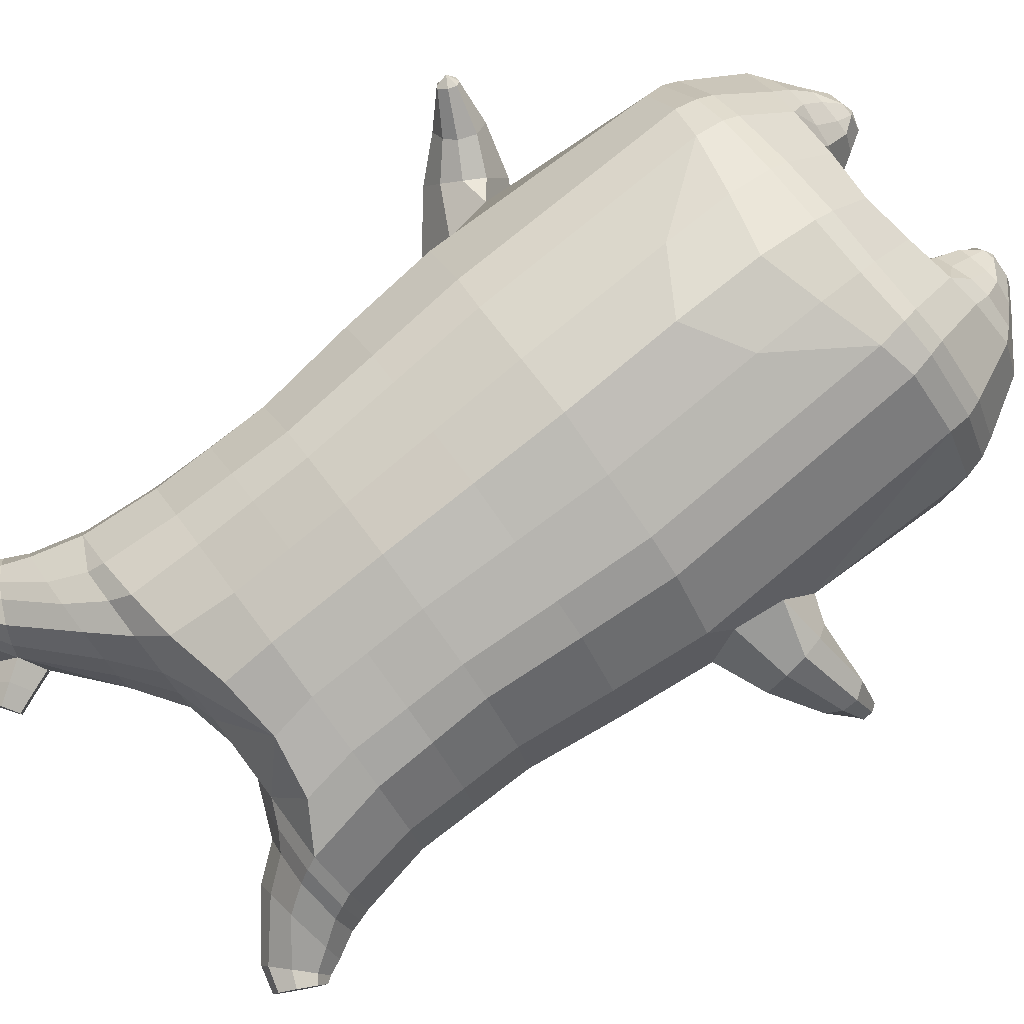
<metadata>
{"format":"obj","ext":"obj","renderer":"f3d","projection":"perspective","resolution":1024,"background":"white","views":[{"elev":79.4,"azim":-127.1,"up":"+Z"}]}
</metadata>
<code>
o korok
v 0.01837 -0.725 0.2716
v 0 0.8235 0.2949
v -0.2005 -0.7659 0.2362
v -0.2624 0.8285 0.2479
v -0.2696 -0.7804 0.2094
v -0.3535 0.8835 0.195
v -0.3617 -0.7963 0.1509
v -0.4419 0.8735 0.1021
v -0.4112 -0.7986 0.04755
v -0.48 0.8635 0
v -0.3917 -0.7972 -0.06875
v -0.4419 0.8735 -0.1021
v -0.3104 -0.7812 -0.1775
v -0.3535 0.8835 -0.195
v -0.2469 -0.7668 -0.2426
v -0.2624 0.8285 -0.2479
v -0.01772 -0.7258 -0.3716
v -0 0.8235 -0.2949
v 0 0.7091 0.3428
v -0.2452 0.7091 0.2795
v -0.3245 0.7091 0.2424
v -0.4157 0.7091 0.1312
v -0.4499 0.7091 0
v -0.4157 0.7091 -0.1312
v -0.3245 0.7091 -0.2424
v -0.2452 0.7091 -0.2795
v -0 0.7091 -0.3428
v 9e-06 0.4496 0.4
v -0.2451 0.4499 0.3303
v -0.3181 0.4499 0.2864
v -0.4156 0.4499 0.155
v -0.4498 0.4499 0
v -0.4156 0.4499 -0.155
v -0.3181 0.4499 -0.2864
v -0.2451 0.4499 -0.3303
v 1.1e-05 0.4496 -0.405
v 8.7e-05 0.02939 0.465
v -0.2712 0.0315 0.3795
v -0.3524 0.03123 0.3259
v -0.5012 0.03208 9.2e-05
v -0.3566 0.03122 -0.3512
v -0.2753 0.03162 -0.4063
v -0.000177 0.02935 -0.495
v -0.1366 -0.7833 0.15
v -0.08421 -0.7753 -0.001156
v -0.1661 -0.7837 -0.1386
v 0.01624 -0.4409 0.4721
v -0.2445 -0.5297 0.4033
v -0.3232 -0.5548 0.3614
v -0.5171 -0.5912 0.05213
v -0.4242 -0.4806 -0.3341
v -0.336 -0.4236 -0.4428
v -0.01669 -0.3178 -0.5821
v 0.01821 -0.6255 0.3836
v -0.2248 -0.6356 0.3683
v -0.2996 -0.6461 0.3331
v -0.4222 -0.6638 0.2109
v -0.4844 -0.6774 0.05481
v -0.4746 -0.6753 -0.1131
v -0.3589 -0.6673 -0.2889
v -0.2851 -0.6616 -0.3764
v -0.02161 -0.6514 -0.4934
v 0.01804 -0.5781 0.4192
v -0.2329 -0.5979 0.3899
v -0.3101 -0.6082 0.3513
v -0.4358 -0.6257 0.2198
v -0.5042 -0.6398 0.05449
v -0.4925 -0.6373 -0.1247
v -0.3691 -0.6291 -0.3096
v -0.2918 -0.6234 -0.4001
v -0.02059 -0.614 -0.519
v -0.2487 -0.8703 0.1176
v -0.2935 -0.8725 0.0799
v -0.3147 -0.8735 0.03178
v -0.3048 -0.8728 -0.01989
v -0.2696 -0.8708 -0.06674
v -0.1618 -0.8651 -0.05044
v -0.1472 -0.8648 0.07733
v -0.137 -0.864 0.01154
v -0.2452 -0.91 0.06323
v -0.2588 -0.9106 0.04075
v -0.2506 -0.9101 0.0158
v -0.2219 -0.9085 -0.007836
v -0.1548 -0.9051 0.02891
v -0.2656 -0.8225 0.1683
v -0.2991 -0.823 -0.1301
v -0.3528 -0.8315 -0.04816
v -0.3671 -0.8325 0.03761
v -0.1621 -0.8041 -0.1096
v -0.3344 -0.831 0.1144
v -0.1375 -0.8037 0.1222
v -0.1086 -0.8019 0.002017
v -0.1738 -0.8662 0.09506
v -0.2196 -0.8687 0.1136
v -0.1917 -0.8666 -0.06168
v -0.2404 -0.8693 -0.06931
v -0.1759 -0.9063 0.06477
v -0.2029 -0.9078 0.07605
v -0.1915 -0.9221 0.04308
v -0.1834 -0.9065 -0.001275
v -0.2196 -0.814 0.1769
v -0.1746 -0.8056 0.1573
v -0.2057 -0.8062 -0.1361
v -0.2539 -0.8148 -0.1441
v -0.09409 -0.7437 0.2554
v -0.1362 0.8085 0.2807
v -0.1226 0.7091 0.3162
v -0.1226 0.4499 0.3726
v -0.136 0.03137 0.4264
v -0.1166 -0.4838 0.4407
v -0.1067 -0.6288 0.3774
v -0.1107 -0.5863 0.4061
v -0.1326 -0.745 -0.3149
v -0.1362 0.8085 -0.2807
v -0.1226 0.7091 -0.3162
v -0.1225 0.4499 -0.3726
v -0.1376 0.03104 -0.456
v -0.1754 -0.344 -0.5398
v -0.1514 -0.6549 -0.4432
v -0.1536 -0.6171 -0.4679
v -0.5158 -0.212 0.01107
v -0.5767 -0.1908 0.001932
v -0.6153 -0.01631 0.003263
v -0.5777 -0.1455 -0.07591
v -0.5871 -0.09726 -0.08781
v -0.6077 -0.1046 0.09594
v -0.5958 -0.1524 0.08498
v -0.6473 -0.1627 -0.08882
v -0.6548 -0.1235 -0.1004
v -0.671 -0.1918 -0.05461
v -0.7144 -0.09243 -0.06439
v -0.7334 -0.1518 -0.01749
v -0.7098 -0.1853 -0.02282
v -0.7313 -0.185 -0.1469
v -0.7357 -0.1668 -0.1516
v -0.7424 -0.1943 -0.1338
v -0.7612 -0.1527 -0.1374
v -0.7686 -0.1788 -0.1198
v -0.7576 -0.1946 -0.1215
v -0.7636 -0.1801 -0.1503
v -0.6005 -0.05168 -0.06478
v -0.6799 -0.1014 -0.0894
v -0.7522 -0.1505 -0.1456
v -0.4825 -0.02699 0.1054
v -0.6142 -0.05647 0.07282
v -0.7328 -0.12 -0.03412
v -0.7703 -0.1571 -0.1281
v -0.4974 -0.1307 0.1506
v -0.123 -0.3253 0.4488
v 0.009673 -0.2363 0.4842
v -0.4393 -0.5754 0.2316
v -0.4631 0.03236 0.1915
v -0.517 -0.1295 -0.1374
v -0.4874 -0.02653 -0.1051
v -0.4618 0.03286 -0.1911
v -0.5134 -0.5618 -0.1479
v 0.2569 -0.745 0.1917
v 0.2474 0.866 0.261
v 0.3246 -0.7515 0.1462
v 0.3386 0.8732 0.215
v 0.4057 -0.7571 0.06319
v 0.4293 0.8755 0.1194
v 0.4307 -0.7558 -0.04865
v 0.4614 0.8653 -0
v 0.3856 -0.7574 -0.1575
v 0.284 -0.7525 -0.2397
v 0.3386 0.8732 -0.215
v 0.2111 -0.746 -0.2866
v 0.2474 0.866 -0.261
v 0.2452 0.7085 0.2795
v 0.3246 0.7078 0.2424
v 0.4157 0.7072 0.1312
v 0.45 0.7071 -0
v 0.4157 0.7072 -0.1312
v 0.3246 0.7077 -0.2424
v 0.2452 0.7084 -0.2795
v 0.2452 0.4472 0.3303
v 0.3182 0.446 0.2864
v 0.4157 0.4446 0.155
v 0.45 0.4439 -0
v 0.4157 0.4445 -0.155
v 0.3182 0.4459 -0.2864
v 0.2452 0.447 -0.3303
v 0.2733 0.0213 0.3759
v 0.354 0.01221 0.3212
v 0.5055 -0.001789 -0.000179
v 0.3499 0.01276 -0.3555
v 0.2693 0.02139 -0.4089
v 0.1815 -0.767 0.1171
v 0.09877 -0.7649 -0.01967
v 0.1525 -0.7679 -0.1703
v 0.2961 -0.5149 0.3652
v 0.3773 -0.5318 0.3026
v 0.5174 -0.5493 -0.05214
v 0.3677 -0.4599 -0.3898
v 0.2908 -0.4146 -0.4702
v 0.287 -0.616 0.3254
v 0.3638 -0.6169 0.2678
v 0.4644 -0.6214 0.1139
v 0.4923 -0.6294 -0.05526
v 0.4472 -0.6319 -0.2125
v 0.3044 -0.6386 -0.3525
v 0.2269 -0.6427 -0.4176
v 0.293 -0.5796 0.348
v 0.3716 -0.581 0.2879
v 0.4747 -0.5862 0.1258
v 0.5086 -0.5937 -0.05474
v 0.4617 -0.5966 -0.2214
v 0.3128 -0.6033 -0.3699
v 0.2346 -0.6071 -0.4379
v 0.2953 -0.8415 0.05528
v 0.3305 -0.84 0.008433
v 0.3405 -0.8395 -0.04324
v 0.3192 -0.8402 -0.09136
v 0.2744 -0.8419 -0.1291
v 0.1728 -0.8461 -0.0886
v 0.1873 -0.8457 0.03881
v 0.1626 -0.8465 -0.02299
v 0.2834 -0.8818 0.002594
v 0.2915 -0.8815 -0.02236
v 0.278 -0.882 -0.04484
v 0.2447 -0.8832 -0.06141
v 0.1875 -0.8856 -0.01052
v 0.3183 -0.7922 0.1021
v 0.285 -0.7932 -0.1949
v 0.3556 -0.7949 -0.1292
v 0.3888 -0.7938 -0.04884
v 0.1554 -0.7874 -0.1428
v 0.3741 -0.7945 0.03331
v 0.1798 -0.7866 0.0881
v 0.1261 -0.7885 -0.02301
v 0.2173 -0.8445 0.0501
v 0.2661 -0.8426 0.05785
v 0.1995 -0.8449 -0.1064
v 0.2453 -0.843 -0.125
v 0.2162 -0.8845 0.01966
v 0.245 -0.8834 0.02458
v 0.2279 -0.899 -0.005139
v 0.2087 -0.8847 -0.04638
v 0.2724 -0.7892 0.1238
v 0.2234 -0.7851 0.1147
v 0.1925 -0.7859 -0.1779
v 0.2382 -0.79 -0.1967
v 0.1355 -0.7364 0.2404
v 0.1362 0.8535 0.2807
v 0.1226 0.7091 0.3162
v 0.1226 0.4482 0.3726
v 0.1363 0.02612 0.4264
v 0.1543 -0.4788 0.4279
v 0.1499 -0.6222 0.3634
v 0.153 -0.5799 0.3924
v 0.09664 -0.7368 -0.3313
v 0.1362 0.8535 -0.2807
v 0.1226 0.7091 -0.3162
v 0.1226 0.4481 -0.3726
v 0.1348 0.02658 -0.4566
v 0.1385 -0.3421 -0.5489
v 0.1052 -0.6481 -0.4574
v 0.1102 -0.6115 -0.4805
v 0.5028 -0.2283 -0.01006
v 0.5305 -0.2425 0.02547
v 0.6216 -0.09278 0.02474
v 0.5691 -0.2173 -0.05393
v 0.5941 -0.1774 -0.06555
v 0.5596 -0.1489 0.1141
v 0.5384 -0.1928 0.1046
v 0.6694 -0.2633 0.06283
v 0.6951 -0.2329 0.0511
v 0.6333 -0.2622 0.09847
v 0.6847 -0.1658 0.0889
v 0.628 -0.1882 0.135
v 0.6158 -0.2275 0.1303
v 0.7282 -0.2611 0.1541
v 0.7398 -0.2465 0.1489
v 0.7147 -0.258 0.1679
v 0.7361 -0.2178 0.1633
v 0.7118 -0.2278 0.1822
v 0.7058 -0.2461 0.1807
v 0.7385 -0.2433 0.1797
v 0.6135 -0.1348 -0.04161
v 0.6974 -0.1982 0.06409
v 0.7429 -0.2236 0.1548
v 0.4827 -0.05866 0.104
v 0.5876 -0.1129 0.09216
v 0.6529 -0.1688 0.1185
v 0.7275 -0.2133 0.1731
v 0.4897 -0.1547 0.1424
v 0.1486 -0.323 0.4387
v 0.4702 -0.5428 0.1491
v 0.4639 0.003205 0.1905
v 0.5148 -0.1625 -0.1433
v 0.4947 -0.06403 -0.1054
v 0.4676 0.000234 -0.1917
v 0.4771 -0.5298 -0.2326
v -0.2036 0.8835 -0.1131
v -0.1386 0.8835 0
v -0.2036 0.8835 0.1131
v 0.05122 0.8835 0.197
v -0.01378 0.8835 0.09849
v -0.06378 0.8835 0
v -0.01378 0.8835 -0.09849
v 0.05122 0.8835 -0.197
v -0.4619 0.9235 0.08368
v -0.3735 0.9335 0.1531
v -0.495 0.9135 0
v -0.4619 0.9235 -0.08368
v -0.3735 0.9335 -0.1531
v -0.2986 0.9335 0.08655
v -0.2986 0.9335 -0.08655
v -0.2586 0.9335 0
v -0.4932 0.9705 0.05951
v -0.4067 0.9857 0.11
v -0.5235 0.9651 0
v -0.4932 0.9705 -0.05951
v -0.4067 0.9857 -0.11
v -0.3469 0.9963 0.05498
v -0.3469 0.9963 -0.05498
v -0.315 1.002 0
v 0.3861 0.9835 0.1629
v 0.3277 0.9835 0.1879
v 0.4642 0.9834 0.08817
v 0.4916 0.9834 0
v 0.4642 0.9834 -0.08817
v 0.3861 0.9835 -0.1629
v 0.3277 0.9835 -0.1879
v 0.2591 0.9835 -0.1915
v 0.2591 0.9835 0.1915
v 0.2015 0.9835 -0.1418
v 0.2015 0.9835 0.1418
v 0.1727 0.9835 0.07092
v 0.1547 0.9835 0
v 0.1727 0.9835 -0.07092
v 0.4556 1.06 0.1018
v 0.4225 1.075 0.1174
v 0.4898 1.039 0.06613
v 0.5153 1.032 0
v 0.4898 1.039 -0.06613
v 0.4556 1.06 -0.1018
v 0.4225 1.075 -0.1174
v 0.3751 1.097 -0.1197
v 0.3751 1.097 0.1197
v 0.3425 1.113 -0.08864
v 0.3425 1.113 0.08864
v 0.5729 1.204 0.03311
v 0.5949 1.19 0
v 0.5729 1.204 -0.03311
v 0.5572 1.235 0.03065
v 0.5409 1.244 0
v 0.5572 1.235 -0.03065
v -0.3635 0.9085 -0.1836
v -0.2586 0.9085 -0.1018
v -0.2586 0.9085 0.1018
v -0.3635 0.9085 0.1836
v -0.4519 0.8985 0.09521
v -0.488 0.8885 0
v -0.1986 0.9085 0
v -0.4519 0.8985 -0.09521
v 0.1102 0.9085 0.1549
v 0.07219 0.9085 0.08421
v 0.3477 0.9084 0.1935
v 0.1872 0.9085 -0.2208
v 0.2716 0.9085 -0.2231
v 0.04844 0.9085 0
v 0.07219 0.9085 -0.08421
v 0.3477 0.9084 -0.1935
v 0.4293 0.8755 -0.1194
v 0.1102 0.9085 -0.1549
v 0.2716 0.9085 0.2231
v 0.1872 0.9085 0.2208
v -0.5217 1.013 0.0369
v -0.4866 1.049 0.05175
v -0.5379 0.9972 0
v -0.5217 1.013 -0.0369
v -0.4866 1.049 -0.05175
v -0.4534 1.082 0.03564
v -0.4534 1.082 -0.03564
v -0.4413 1.094 0
v -0.5398 1.028 0.0369
v -0.5223 1.063 0.05175
v -0.5479 1.011 0
v -0.5398 1.028 -0.0369
v -0.5223 1.063 -0.05175
v -0.5057 1.096 0.03564
v -0.5057 1.096 -0.03564
v -0.4996 1.108 0
v 0.3261 1.12 -0.04427
v 0.2685 1.202 0.03542
v 0.2685 1.202 -0.03542
v 0.3515 1.163 -0.01408
v 0.3515 1.163 0.01408
v 0.291 1.218 0.01276
v 0.291 1.218 -0.01276
v 0.2389 1.182 -0.01129
v 0.2389 1.182 0.01129
v 0.4349 1.19 0
v 0.2769 1.09 0.01219
v 0.2769 1.09 -0.01219
v 0.3261 1.12 0.04425
v 0.297 1.162 -0.03985
v 0.321 1.19 0.01351
v 0.321 1.19 -0.01351
v 0.2969 1.162 0.03984
v 0.2582 1.137 -0.01184
v 0.2582 1.137 0.01184
v 4.8e-05 0.2395 0.4325
v -0.2586 0.2407 0.3549
v -0.3356 0.2406 0.3061
v -0.4777 0.241 0.000207
v -0.3375 0.2406 -0.3188
v -0.2603 0.2408 -0.3683
v -9e-05 0.2395 -0.45
v -0.1293 0.2407 0.3995
v -0.1301 0.2405 -0.4143
v -0.4407 0.2411 0.1733
v -0.4401 0.2414 -0.173
v 0.259 0.2343 0.3532
v 0.3358 0.2292 0.3039
v 0.4835 0.2199 -0.000529
v 0.334 0.2294 -0.3209
v 0.2572 0.2343 -0.3695
v 0.1294 0.2372 0.3995
v 0.1287 0.2374 -0.4146
v 0.4436 0.2231 0.1725
v 0.4452 0.2217 -0.1736
v 4e-06 0.5794 0.3714
v -0.2452 0.5795 0.3049
v -0.3213 0.5795 0.2644
v -0.4156 0.5795 0.1431
v -0.4499 0.5795 0
v -0.4156 0.5795 -0.1431
v -0.3213 0.5795 -0.2644
v -0.2451 0.5795 -0.3049
v 5e-06 0.5793 -0.3739
v -0.1226 0.5795 0.3444
v -0.1226 0.5795 -0.3444
v 0.2452 0.5778 0.3049
v 0.3214 0.5769 0.2644
v 0.4157 0.5759 0.1431
v 0.45 0.5755 -0
v 0.4157 0.5759 -0.1431
v 0.3214 0.5768 -0.2644
v 0.2452 0.5777 -0.3049
v 0.1226 0.5787 0.3444
v 0.1226 0.5786 -0.3444
f 107 106 4 20
f 20 4 6 21
f 21 6 8 22
f 22 8 10 23
f 23 10 12 24
f 24 12 14 25
f 25 14 16 26
f 115 114 18 27
f 435 115 27 433
f 431 25 26 432
f 430 24 25 431
f 429 23 24 430
f 428 22 23 429
f 427 21 22 428
f 426 20 21 427
f 434 107 20 426
f 412 108 29 406
f 406 29 30 407
f 407 30 31 414
f 414 31 32 408
f 408 32 33 415
f 415 33 34 409
f 409 34 35 410
f 413 116 36 411
f 118 117 43 53
f 51 41 42 52
f 156 155 41 51
f 40 144 152
f 48 38 39 49
f 110 149 48
f 76 96 83
f 112 110 48 64
f 64 48 49 65
f 65 49 151 66
f 66 151 50 67
f 67 50 156 68
f 68 156 51 69
f 69 51 52 70
f 120 118 53 71
f 113 119 62 17
f 13 60 61 15
f 11 59 60 13
f 9 58 59 11
f 7 57 58 9
f 5 56 57 7
f 3 55 56 5
f 105 111 55 3
f 119 120 71 62
f 60 69 70 61
f 59 68 69 60
f 58 67 68 59
f 57 66 67 58
f 56 65 66 57
f 55 64 65 56
f 111 112 64 55
f 72 73 80 98
f 95 77 100
f 88 87 75 74
f 85 90 73 72
f 78 93 97
f 92 91 78 79
f 87 86 76 75
f 89 92 79 77
f 90 88 74 73
f 100 84 99
f 94 72 98
f 73 74 81 80
f 103 89 77 95
f 74 75 82 81
f 101 85 72 94
f 75 76 83 82
f 79 78 97 84
f 86 104 96 76
f 77 79 84 100
f 91 102 93 78
f 3 5 85 101
f 98 80 99
f 80 81 99
f 81 82 99
f 82 83 99
f 84 97 99
f 17 1 105 3 44 45 46 15 113
f 7 9 88 90
f 46 45 92 89
f 11 13 86 87
f 45 44 91 92
f 13 15 104 86
f 5 7 90 85
f 9 11 87 88
f 15 46 89 103
f 44 3 102 91
f 97 98 99
f 83 100 99
f 101 102 3
f 103 104 15
f 103 95 96 104
f 83 96 95 100
f 94 98 97 93
f 93 102 101 94
f 54 63 112 111
f 1 54 111 105
f 63 47 110 112
f 47 150 149 110
f 405 28 108 412
f 425 19 107 434
f 19 2 106 107
f 61 70 120 119
f 15 61 119 113
f 70 52 118 120
f 52 42 117 118
f 410 35 116 413
f 432 26 115 435
f 26 16 114 115
f 154 153 125 141
f 121 148 127 122
f 144 40 123 145
f 124 125 153
f 126 127 148
f 122 127 133 130
f 146 131 137 147
f 141 125 129 142
f 125 124 128 129
f 145 123 131 146
f 127 126 132 133
f 124 122 130 128
f 137 143 135 140
f 133 132 138 139
f 128 130 136 134
f 130 133 139 136
f 142 129 135 143
f 129 128 134 135
f 135 134 140
f 138 147 137 140
f 139 138 140
f 134 136 140
f 136 139 140
f 131 142 143 137
f 123 141 142 131
f 40 154 141 123
f 126 145 146 132
f 132 146 147 138
f 151 121 50
f 40 155 154
f 153 121 122 124
f 148 144 145 126
f 48 149 109 38
f 149 150 37 109
f 151 152 144 148 121
f 49 39 152 151
f 121 153 154 155 156
f 50 121 156
f 246 170 158 245
f 170 171 160 158
f 171 172 162 160
f 172 173 164 162
f 173 174 366 164
f 174 175 167 366
f 175 176 169 167
f 254 27 18 253
f 444 433 27 254
f 441 442 176 175
f 440 441 175 174
f 439 440 174 173
f 438 439 173 172
f 437 438 172 171
f 436 437 171 170
f 443 436 170 246
f 421 416 177 247
f 416 417 178 177
f 417 423 179 178
f 423 418 180 179
f 418 424 181 180
f 424 419 182 181
f 419 420 183 182
f 422 411 36 255
f 257 53 43 256
f 195 196 188 187
f 294 195 187 293
f 186 290 283
f 192 193 185 184
f 249 192 288
f 215 222 235
f 251 204 192 249
f 204 205 193 192
f 205 206 289 193
f 206 207 194 289
f 207 208 294 194
f 208 209 195 294
f 209 210 196 195
f 259 71 53 257
f 252 17 62 258
f 166 168 203 202
f 165 166 202 201
f 163 165 201 200
f 161 163 200 199
f 159 161 199 198
f 157 159 198 197
f 244 157 197 250
f 258 62 71 259
f 202 203 210 209
f 201 202 209 208
f 200 201 208 207
f 199 200 207 206
f 198 199 206 205
f 197 198 205 204
f 250 197 204 251
f 211 237 219 212
f 234 239 216
f 227 213 214 226
f 224 211 212 229
f 217 236 232
f 231 218 217 230
f 226 214 215 225
f 228 216 218 231
f 229 212 213 227
f 239 238 223
f 233 237 211
f 212 219 220 213
f 242 234 216 228
f 213 220 221 214
f 240 233 211 224
f 214 221 222 215
f 218 223 236 217
f 225 215 235 243
f 216 239 223 218
f 230 217 232 241
f 157 240 224 159
f 237 238 219
f 219 238 220
f 220 238 221
f 221 238 222
f 223 238 236
f 17 252 168 191 190 189 157 244 1
f 161 229 227 163
f 191 228 231 190
f 165 226 225 166
f 190 231 230 189
f 166 225 243 168
f 159 224 229 161
f 163 227 226 165
f 168 242 228 191
f 189 230 241 157
f 236 238 237
f 222 238 239
f 240 157 241
f 242 168 243
f 242 243 235 234
f 222 239 234 235
f 233 232 236 237
f 232 233 240 241
f 54 250 251 63
f 1 244 250 54
f 63 251 249 47
f 47 249 288 150
f 405 421 247 28
f 425 443 246 19
f 19 246 245 2
f 203 258 259 210
f 168 252 258 203
f 210 259 257 196
f 196 257 256 188
f 420 422 255 183
f 442 444 254 176
f 176 254 253 169
f 292 280 264 291
f 260 261 266 287
f 283 284 262 186
f 263 291 264
f 265 287 266
f 261 269 272 266
f 285 286 276 270
f 280 281 268 264
f 264 268 267 263
f 284 285 270 262
f 266 272 271 265
f 263 267 269 261
f 276 279 274 282
f 272 278 277 271
f 267 273 275 269
f 269 275 278 272
f 281 282 274 268
f 268 274 273 267
f 274 279 273
f 277 279 276 286
f 278 279 277
f 273 279 275
f 275 279 278
f 270 276 282 281
f 262 270 281 280
f 186 262 280 292
f 265 271 285 284
f 271 277 286 285
f 289 194 260
f 186 292 293
f 291 263 261 260
f 287 265 284 283
f 192 184 248 288
f 288 248 37 150
f 289 260 287 283 290
f 193 289 290 185
f 260 294 293 292 291
f 194 294 260
f 302 18 114
f 351 350 307 309
f 359 358 329 330
f 308 310 318 316
f 353 352 308 304
f 355 354 303 305
f 356 351 309 310
f 357 355 305 306
f 354 353 304 303
f 352 356 310 308
f 350 357 306 307
f 314 313 372 373
f 309 307 315 317
f 307 306 314 315
f 305 303 311 313
f 310 309 317 318
f 304 308 316 312
f 306 305 313 314
f 303 304 312 311
f 328 332 386 342
f 360 162 321 319
f 362 361 326 325
f 363 359 330 331
f 364 363 331 332
f 366 365 324 323
f 361 367 328 326
f 367 364 332 328
f 369 368 320 327
f 162 164 322 321
f 368 360 319 320
f 365 362 325 324
f 358 369 327 329
f 164 366 323 322
f 398 343 347
f 325 326 340 339
f 327 320 334 341
f 320 319 333 334
f 326 328 342 340
f 319 321 335 333
f 329 327 341 343
f 321 322 336 335
f 330 329 343 398
f 322 323 337 336
f 323 324 338 337
f 391 392 388 393 394 387
f 324 325 339 338
f 336 337 346 345
f 404 402 387 394
f 337 338 346
f 338 339 346
f 342 386 349
f 339 340 349 346
f 341 334 344 347
f 334 333 344
f 340 342 349
f 333 335 344
f 343 341 347
f 335 336 345 344
f 14 12 357 350
f 297 296 356 352
f 8 6 353 354
f 12 10 355 357
f 296 295 351 356
f 10 8 354 355
f 6 297 352 353
f 295 14 350 351
f 298 245 369 358
f 167 169 362 365
f 158 160 360 368
f 245 158 368 369
f 302 301 364 367
f 253 302 367 361
f 366 167 365
f 301 300 363 364
f 300 299 359 363
f 169 253 361 362
f 160 162 360
f 299 298 358 359
f 376 374 382 384
f 311 312 371 370
f 316 318 377 375
f 317 315 374 376
f 315 314 373 374
f 313 311 370 372
f 318 317 376 377
f 312 316 375 371
f 374 373 381 382
f 372 370 378 380
f 377 376 384 385
f 371 375 383 379
f 373 372 380 381
f 370 371 379 378
f 375 377 385 383
f 379 383 385 384 382 381 380 378
f 401 399 388 392
f 400 390 389 401
f 402 400 391 387
f 403 397 396 404
f 399 403 393 388
f 386 395 348 349
f 398 347 348 395
f 332 331 386
f 389 390 398 395 386
f 396 397 386 331 398
f 331 330 398
f 386 397 403 399
f 393 403 404 394
f 398 390 400 402
f 391 400 401 392
f 389 386 399 401
f 396 398 402 404
f 2 245 298
f 2 298 106
f 298 299 106
f 4 106 297
f 297 6 4
f 296 297 299
f 296 299 300
f 106 299 297
f 296 300 301
f 16 14 295
f 295 296 301
f 302 253 18
f 295 301 114
f 301 302 114
f 114 16 295
f 344 345 346 349 348 347
f 188 256 422 420
f 37 248 421 405
f 256 43 411 422
f 187 188 420 419
f 293 187 419 424
f 186 293 424 418
f 290 186 418 423
f 185 290 423 417
f 184 185 417 416
f 248 184 416 421
f 42 410 413 117
f 37 405 412 109
f 117 413 411 43
f 41 409 410 42
f 155 415 409 41
f 40 408 415 155
f 152 414 408 40
f 39 407 414 152
f 38 406 407 39
f 109 412 406 38
f 183 255 444 442
f 28 247 443 425
f 247 177 436 443
f 177 178 437 436
f 178 179 438 437
f 179 180 439 438
f 180 181 440 439
f 181 182 441 440
f 182 183 442 441
f 255 36 433 444
f 35 432 435 116
f 28 425 434 108
f 108 434 426 29
f 29 426 427 30
f 30 427 428 31
f 31 428 429 32
f 32 429 430 33
f 33 430 431 34
f 34 431 432 35
f 116 435 433 36

</code>
